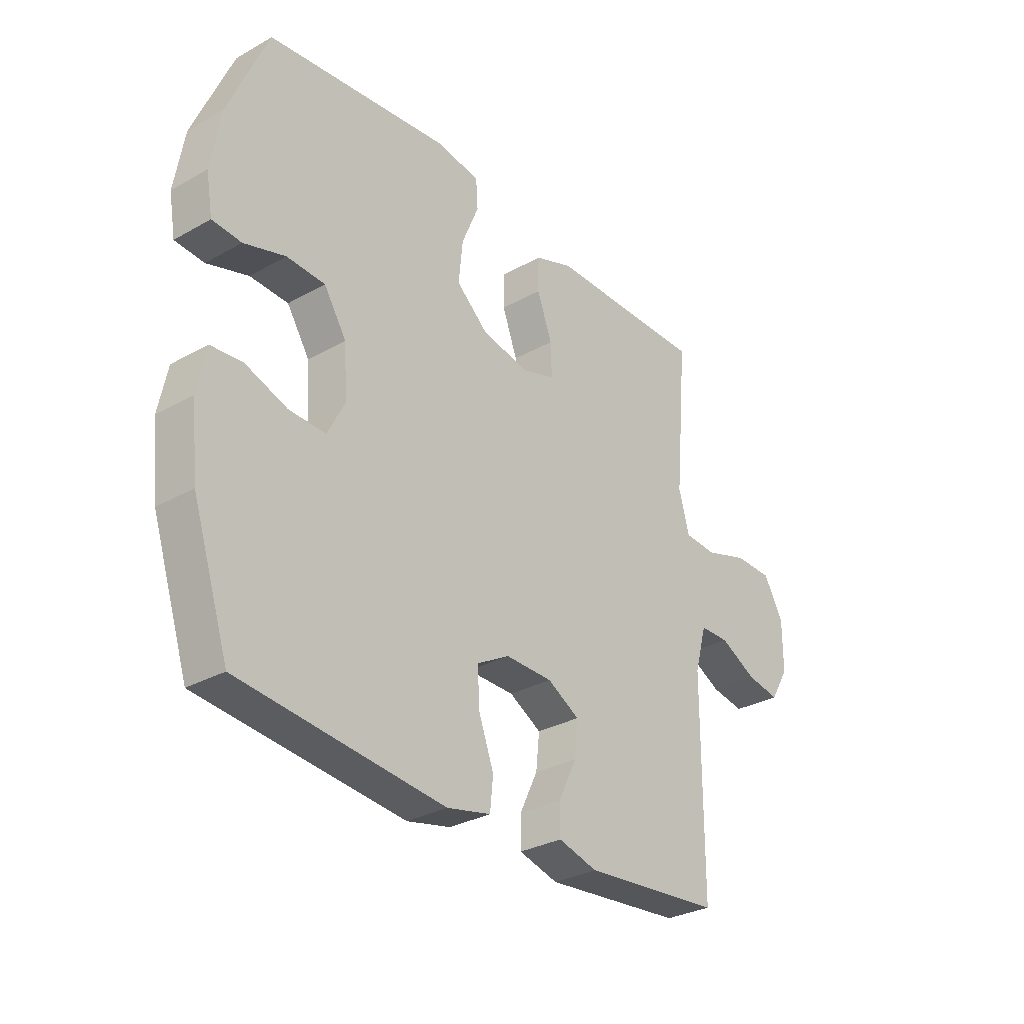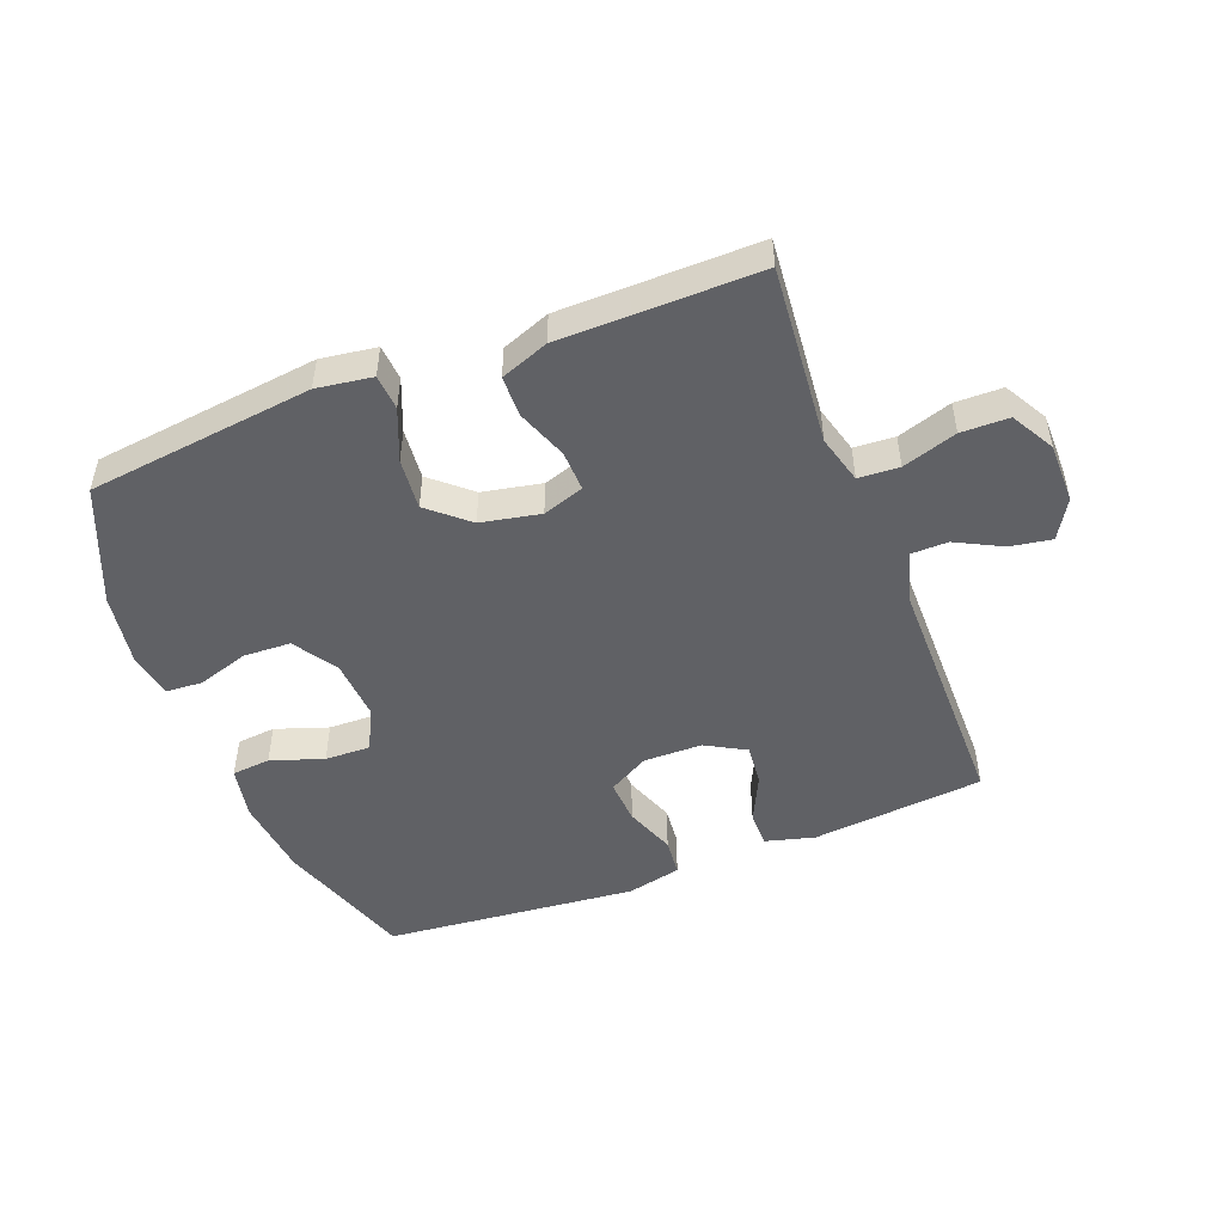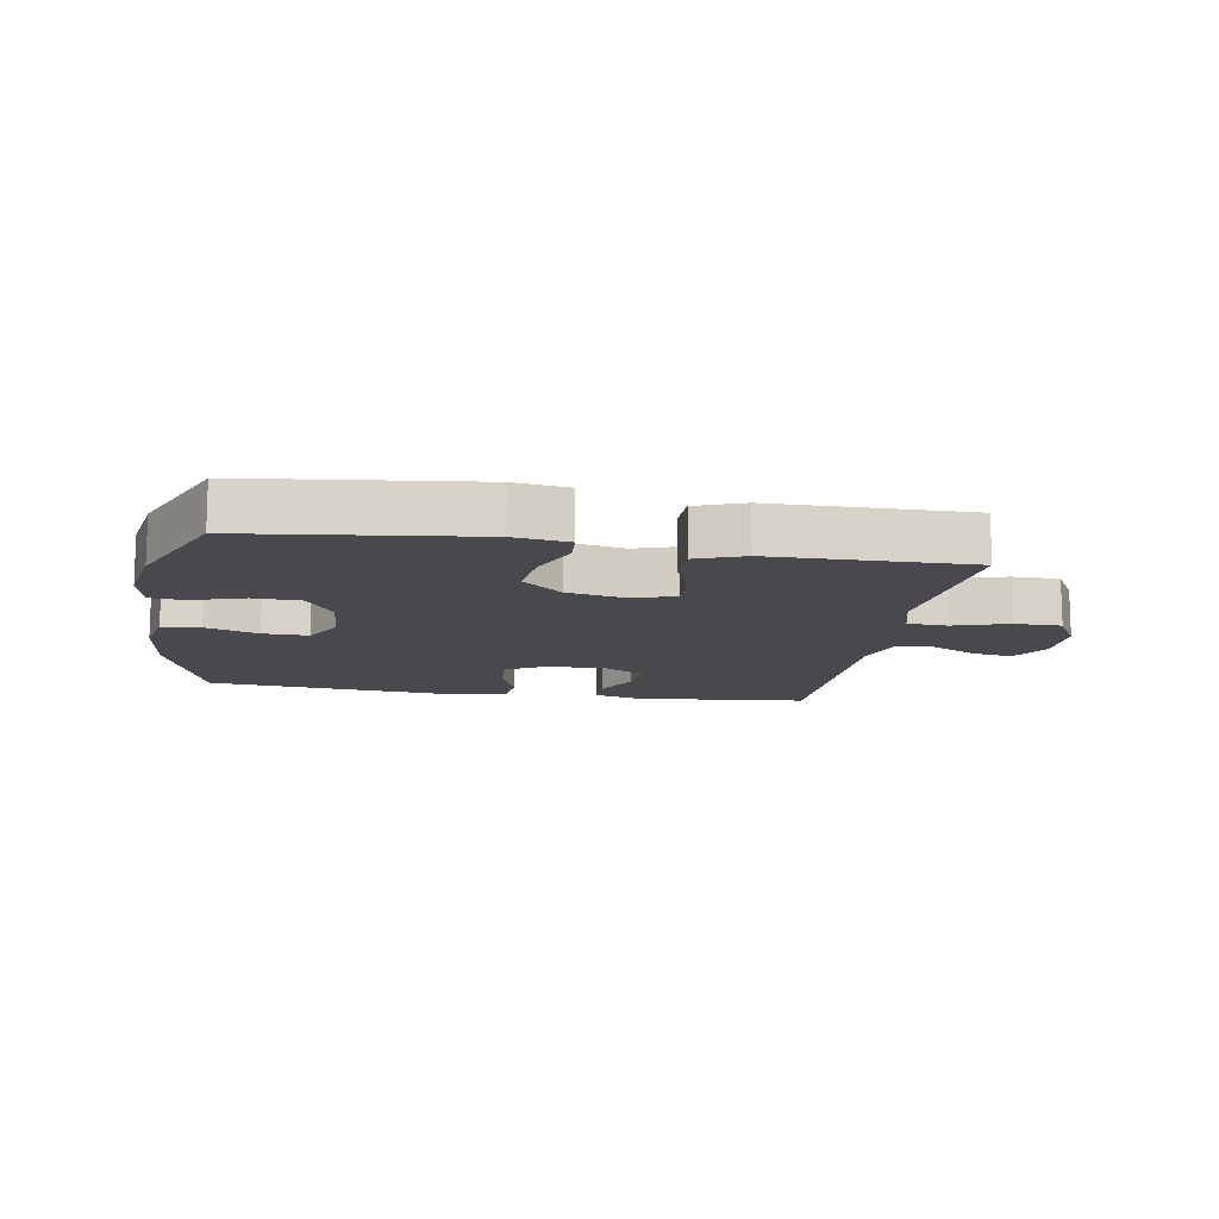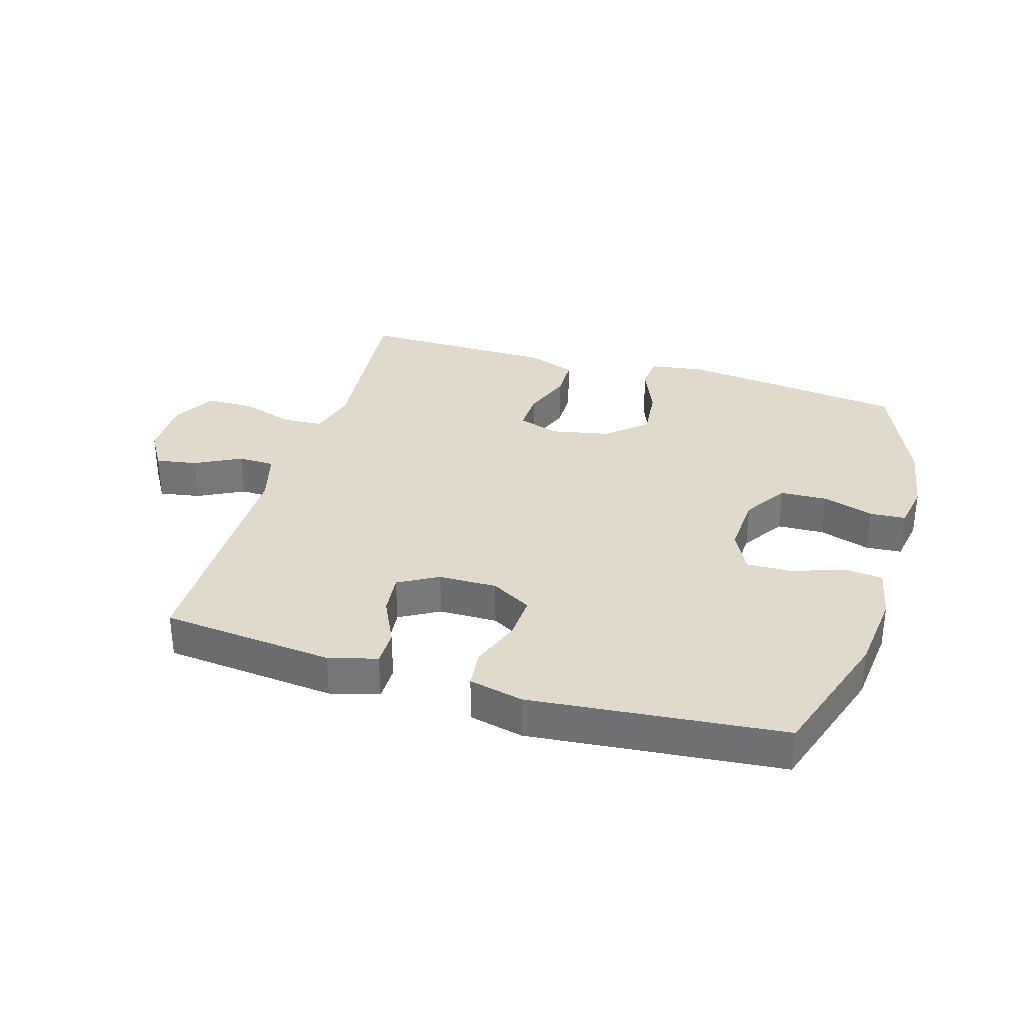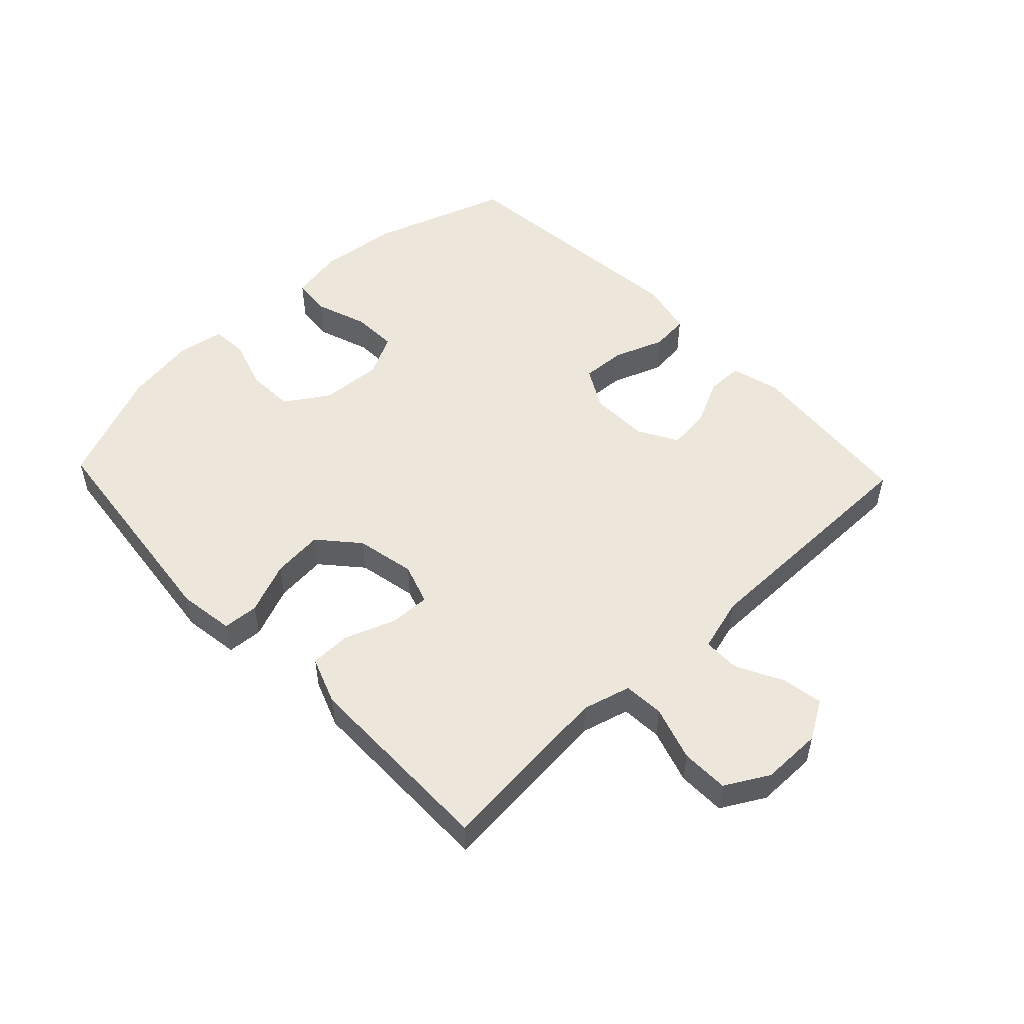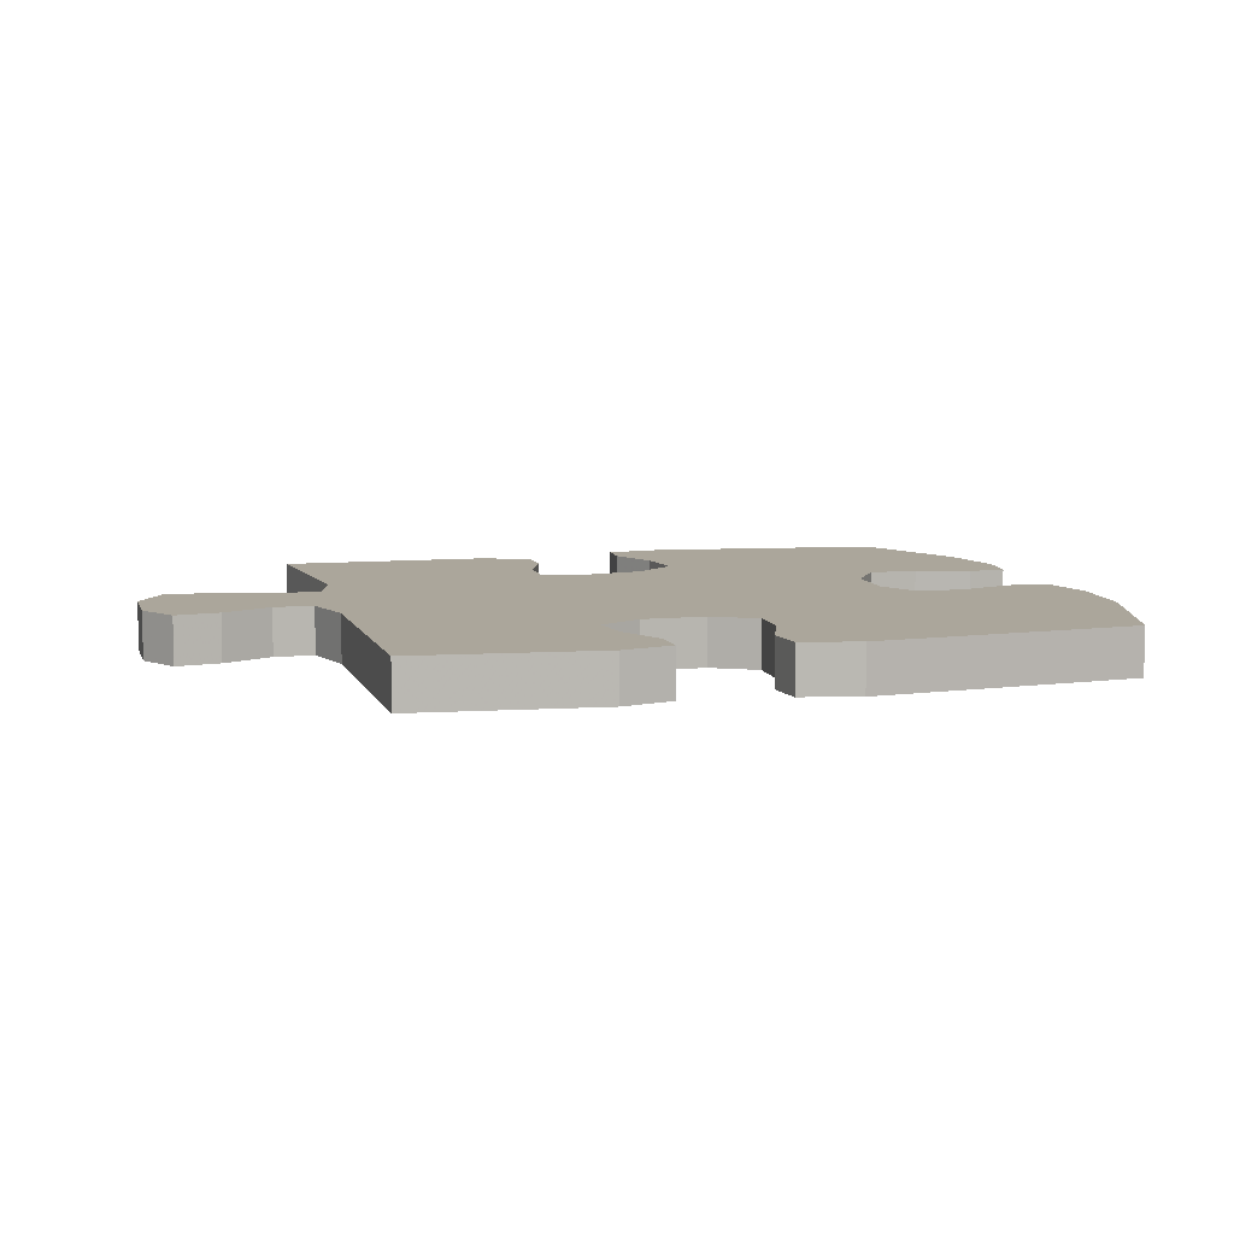
<metadata>
{"format":"obj","ext":"obj","renderer":"f3d","projection":"perspective","resolution":1024,"background":"white","views":[{"elev":-30.7,"azim":-51.0,"up":"+Z"},{"elev":-49.1,"azim":21.2,"up":"+Y"},{"elev":-12.5,"azim":-9.5,"up":"+Y"},{"elev":33.0,"azim":-163.4,"up":"+Y"},{"elev":51.5,"azim":46.4,"up":"+Y"},{"elev":7.9,"azim":164.8,"up":"+Y"}]}
</metadata>
<code>
v 0.5 0.07 -0.5
v 0.223 0.07 -0.527
v 0.145 0.07 -0.506
v 0.145 0.07 -0.448
v 0.181 0.07 -0.373
v 0.188 0.07 -0.306
v 0.124 0.07 -0.27
v 0.03 0.07 -0.269
v -0.035 0.07 -0.306
v -0.031 0.07 -0.377
v -0.001 0.07 -0.458
v -0.007 0.07 -0.519
v -0.094 0.07 -0.539
v -0.5 0.07 -0.5
v -0.573 0.07 -0.28
v -0.587 0.07 -0.151
v -0.57 0.07 -0.066
v -0.508 0.07 -0.06
v -0.424 0.07 -0.089
v -0.351 0.07 -0.091
v -0.317 0.07 -0.024
v -0.323 0.07 0.074
v -0.368 0.07 0.144
v -0.444 0.07 0.147
v -0.526 0.07 0.121
v -0.584 0.07 0.125
v -0.597 0.07 0.2
v -0.578 0.07 0.315
v -0.5 0.07 0.5
v -0.138 0.07 0.543
v -0.049 0.07 0.53
v -0.045 0.07 0.473
v -0.079 0.07 0.39
v -0.087 0.07 0.308
v -0.024 0.07 0.253
v 0.071 0.07 0.234
v 0.137 0.07 0.256
v 0.135 0.07 0.321
v 0.105 0.07 0.402
v 0.106 0.07 0.468
v 0.183 0.07 0.497
v 0.301 0.07 0.498
v 0.5 0.07 0.5
v 0.485 0.07 0.332
v 0.474 0.07 0.213
v 0.495 0.07 0.136
v 0.56 0.07 0.132
v 0.647 0.07 0.16
v 0.723 0.07 0.159
v 0.762 0.07 0.09
v 0.762 0.07 -0.007
v 0.725 0.07 -0.069
v 0.659 0.07 -0.058
v 0.585 0.07 -0.02
v 0.526 0.07 -0.021
v 0.502 0.07 -0.107
v 0.5 0 -0.5
v 0.223 0 -0.527
v 0.145 0 -0.506
v 0.145 0 -0.448
v 0.181 0 -0.373
v 0.188 0 -0.306
v 0.124 0 -0.27
v 0.03 0 -0.269
v -0.035 0 -0.306
v -0.031 0 -0.377
v -0.001 0 -0.458
v -0.007 0 -0.519
v -0.094 0 -0.539
v -0.5 0 -0.5
v -0.573 0 -0.28
v -0.587 0 -0.151
v -0.57 0 -0.066
v -0.508 0 -0.06
v -0.424 0 -0.089
v -0.351 0 -0.091
v -0.317 0 -0.024
v -0.323 0 0.074
v -0.368 0 0.144
v -0.444 0 0.147
v -0.526 0 0.121
v -0.584 0 0.125
v -0.597 0 0.2
v -0.578 0 0.315
v -0.5 0 0.5
v -0.138 0 0.543
v -0.049 0 0.53
v -0.045 0 0.473
v -0.079 0 0.39
v -0.087 0 0.308
v -0.024 0 0.253
v 0.071 0 0.234
v 0.137 0 0.256
v 0.135 0 0.321
v 0.105 0 0.402
v 0.106 0 0.468
v 0.183 0 0.497
v 0.301 0 0.498
v 0.5 0 0.5
v 0.485 0 0.332
v 0.474 0 0.213
v 0.495 0 0.136
v 0.56 0 0.132
v 0.647 0 0.16
v 0.723 0 0.159
v 0.762 0 0.09
v 0.762 0 -0.007
v 0.725 0 -0.069
v 0.659 0 -0.058
v 0.585 0 -0.02
v 0.526 0 -0.021
v 0.502 0 -0.107
f 51 52 53 54
f 51 54 55
f 50 51 55
f 47 48 49 50
f 46 47 50 55
f 45 46 55 56
f 42 43 44 45
f 38 39 40 41
f 37 38 41 42
f 30 31 32 33
f 30 33 34
f 29 30 34
f 28 29 34 35
f 24 25 26 27
f 23 24 27 28
f 16 17 18 19
f 16 19 20
f 15 16 20
f 14 15 20
f 13 14 20 21
f 10 11 12 13
f 9 10 13 21
f 2 3 4 5
f 2 5 6
f 1 2 6
f 56 1 6
f 37 42 45 56
f 36 37 56 6
f 23 28 35 36
f 22 23 36 6
f 8 9 21 22
f 7 8 22
f 6 7 22
f 110 109 108 107
f 111 110 107
f 111 107 106
f 106 105 104 103
f 111 106 103 102
f 112 111 102 101
f 101 100 99 98
f 97 96 95 94
f 98 97 94 93
f 89 88 87 86
f 90 89 86
f 90 86 85
f 91 90 85 84
f 83 82 81 80
f 84 83 80 79
f 75 74 73 72
f 76 75 72
f 76 72 71
f 76 71 70
f 77 76 70 69
f 69 68 67 66
f 77 69 66 65
f 61 60 59 58
f 62 61 58
f 62 58 57
f 62 57 112
f 112 101 98 93
f 62 112 93 92
f 92 91 84 79
f 62 92 79 78
f 78 77 65 64
f 78 64 63
f 78 63 62
f 1 57 58 2
f 2 58 59 3
f 3 59 60 4
f 4 60 61 5
f 5 61 62 6
f 6 62 63 7
f 7 63 64 8
f 8 64 65 9
f 9 65 66 10
f 10 66 67 11
f 11 67 68 12
f 12 68 69 13
f 13 69 70 14
f 14 70 71 15
f 15 71 72 16
f 16 72 73 17
f 17 73 74 18
f 18 74 75 19
f 19 75 76 20
f 20 76 77 21
f 21 77 78 22
f 22 78 79 23
f 23 79 80 24
f 24 80 81 25
f 25 81 82 26
f 26 82 83 27
f 27 83 84 28
f 28 84 85 29
f 29 85 86 30
f 30 86 87 31
f 31 87 88 32
f 32 88 89 33
f 33 89 90 34
f 34 90 91 35
f 35 91 92 36
f 36 92 93 37
f 37 93 94 38
f 38 94 95 39
f 39 95 96 40
f 40 96 97 41
f 41 97 98 42
f 42 98 99 43
f 43 99 100 44
f 44 100 101 45
f 45 101 102 46
f 46 102 103 47
f 47 103 104 48
f 48 104 105 49
f 49 105 106 50
f 50 106 107 51
f 51 107 108 52
f 52 108 109 53
f 53 109 110 54
f 54 110 111 55
f 55 111 112 56
f 56 112 57 1

</code>
